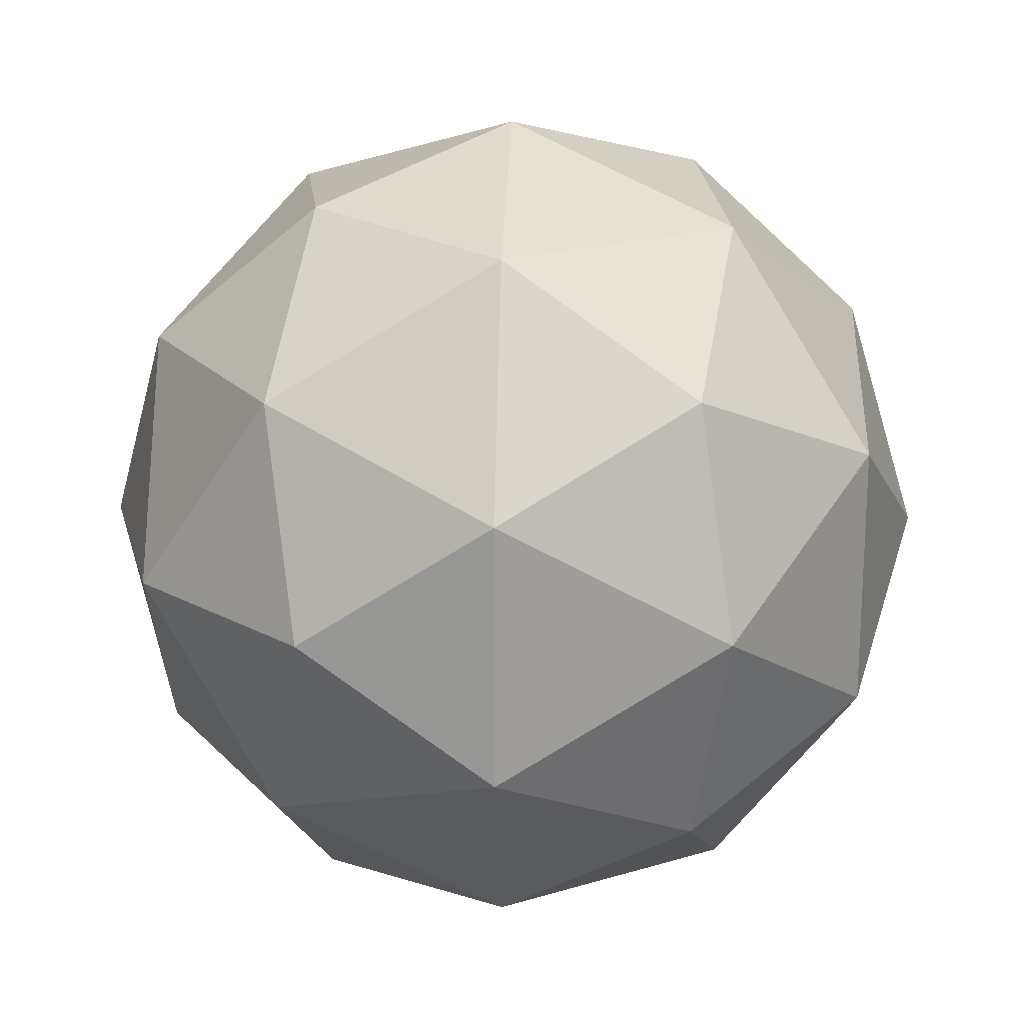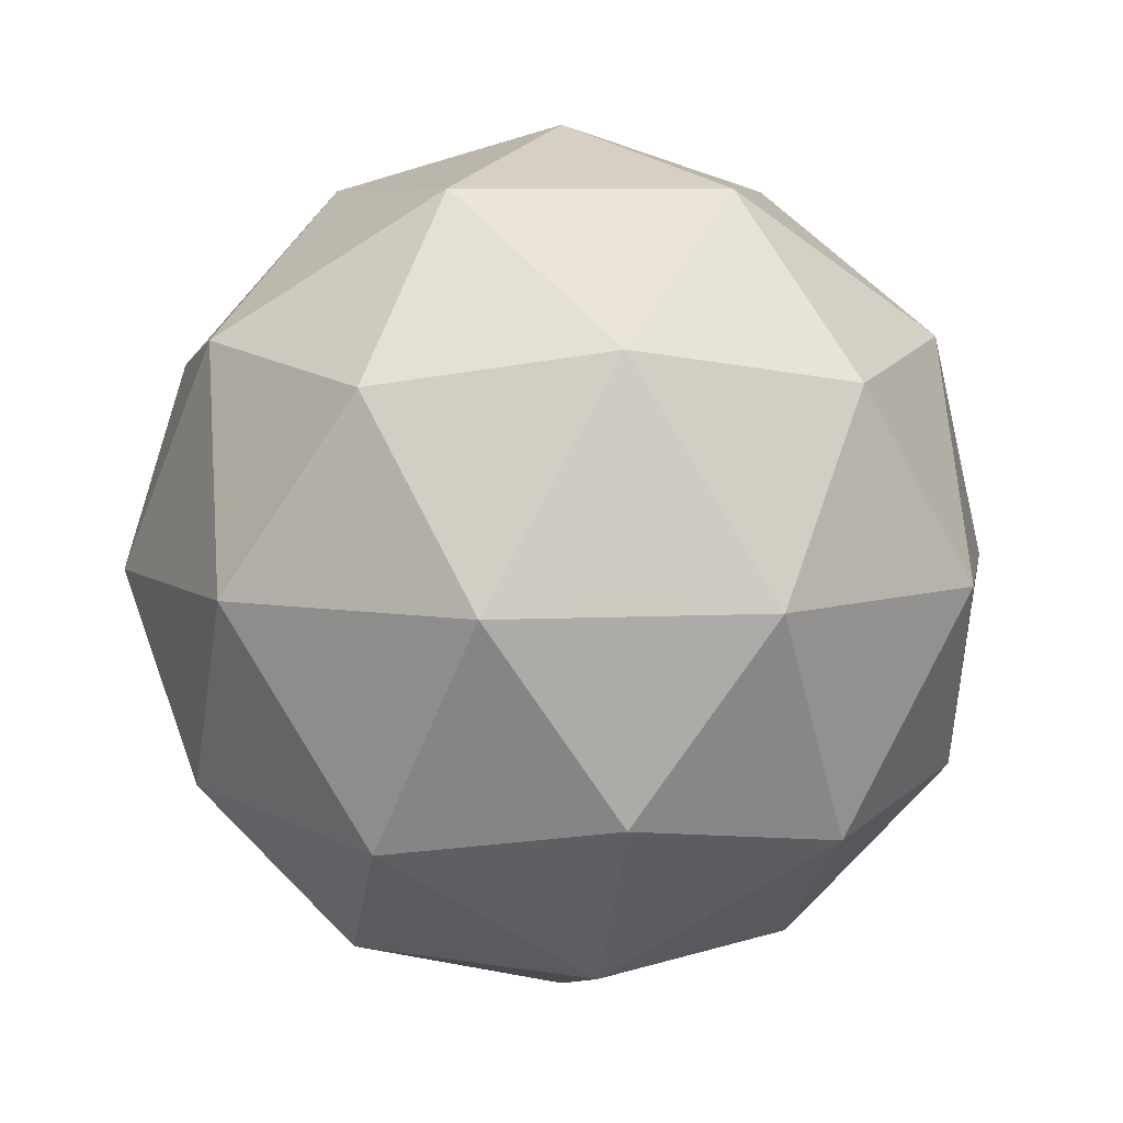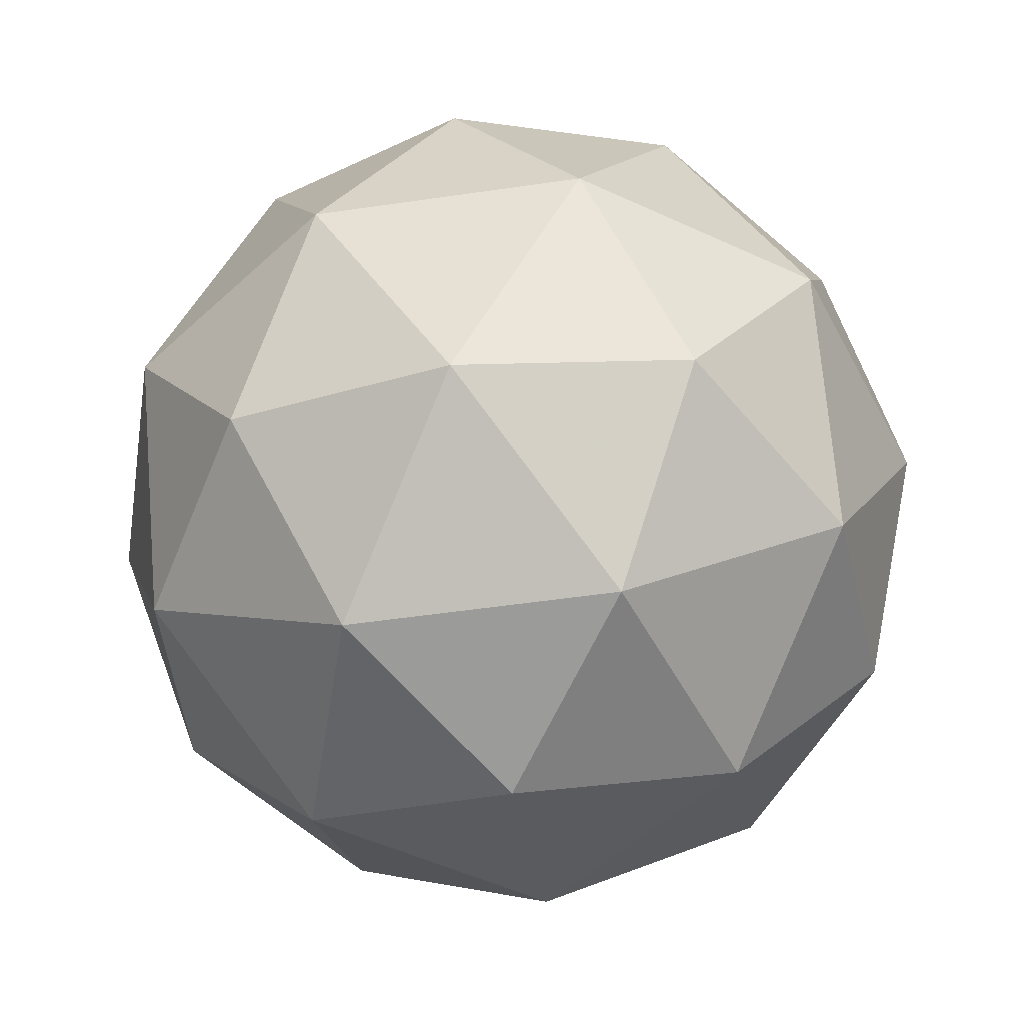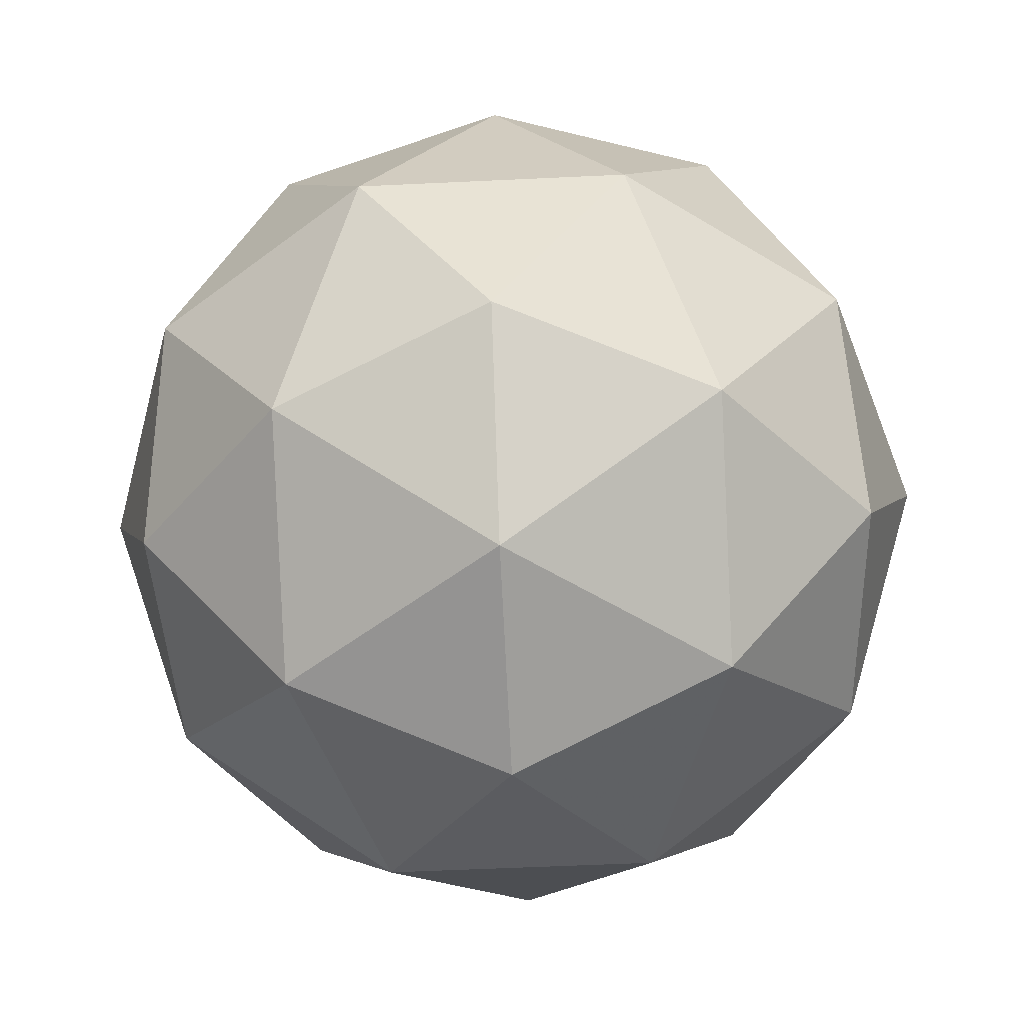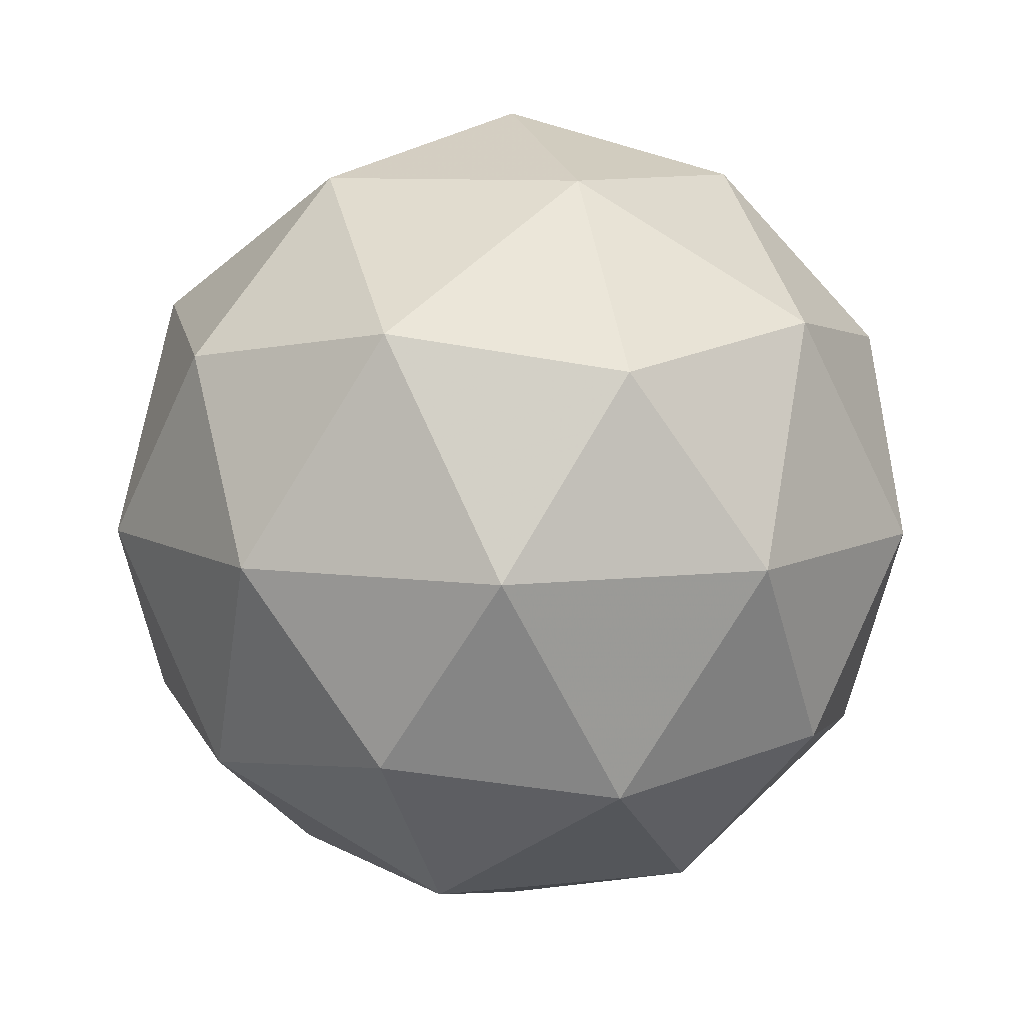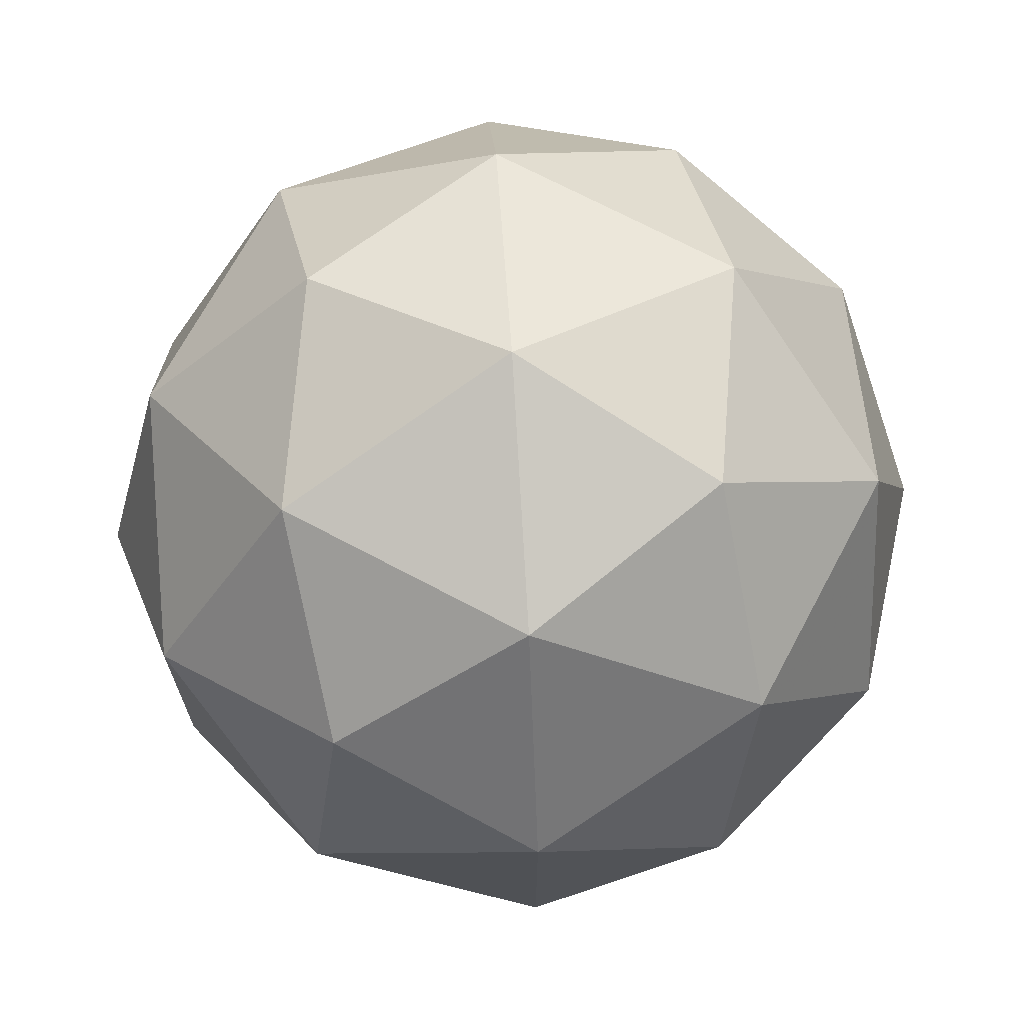
<metadata>
{"format":"obj","ext":"obj","renderer":"f3d","projection":"perspective","resolution":1024,"background":"white","views":[{"elev":20.0,"azim":-151.1,"up":"+Z"},{"elev":6.7,"azim":-170.6,"up":"+Y"},{"elev":-50.9,"azim":99.1,"up":"+Y"},{"elev":-54.2,"azim":-87.1,"up":"+Y"},{"elev":9.1,"azim":73.3,"up":"+Y"},{"elev":69.6,"azim":-93.6,"up":"+Z"}]}
</metadata>
<code>
g SMDDR-i6-g115-s1004
v -4642 -3817 5666
v -4553 -3786 5731
v -4677 -3786 5771
v -4490 -3701 5777
v -4464 -3718 5666
v -4753 -3786 5666
v -4677 -3786 5561
v -4553 -3786 5601
v -4443 -3607 5731
v -4700 -3701 5845
v -4587 -3718 5836
v -4642 -3607 5876
v -4830 -3701 5666
v -4787 -3718 5771
v -4842 -3607 5731
v -4700 -3701 5488
v -4787 -3718 5561
v -4766 -3607 5496
v -4490 -3701 5556
v -4587 -3718 5496
v -4519 -3607 5496
v -4519 -3607 5836
v -4766 -3607 5836
v -4842 -3607 5601
v -4642 -3607 5456
v -4443 -3607 5601
v -4584 -3513 5845
v -4498 -3497 5771
v -4608 -3429 5771
v -4794 -3513 5777
v -4698 -3497 5836
v -4732 -3429 5731
v -4794 -3513 5556
v -4821 -3497 5666
v -4732 -3429 5601
v -4584 -3513 5488
v -4698 -3497 5496
v -4608 -3429 5561
v -4455 -3513 5666
v -4498 -3497 5561
v -4532 -3429 5666
v -4642 -3397 5666
f 1 2 3
f 4 2 5
f 1 3 6
f 1 6 7
f 1 7 8
f 4 5 9
f 10 11 12
f 13 14 15
f 16 17 18
f 19 20 21
f 4 9 22
f 10 12 23
f 13 15 24
f 16 18 25
f 19 21 26
f 27 28 29
f 30 31 32
f 33 34 35
f 36 37 38
f 39 40 41
f 41 38 42
f 41 40 38
f 40 36 38
f 38 35 42
f 38 37 35
f 37 33 35
f 35 32 42
f 35 34 32
f 34 30 32
f 32 29 42
f 32 31 29
f 31 27 29
f 29 41 42
f 29 28 41
f 28 39 41
f 26 40 39
f 26 21 40
f 21 36 40
f 25 37 36
f 25 18 37
f 18 33 37
f 24 34 33
f 24 15 34
f 15 30 34
f 23 31 30
f 23 12 31
f 12 27 31
f 22 28 27
f 22 9 28
f 9 39 28
f 21 25 36
f 21 20 25
f 20 16 25
f 18 24 33
f 18 17 24
f 17 13 24
f 15 23 30
f 15 14 23
f 14 10 23
f 12 22 27
f 12 11 22
f 11 4 22
f 9 26 39
f 9 5 26
f 5 19 26
f 8 20 19
f 8 7 20
f 7 16 20
f 7 17 16
f 7 6 17
f 6 13 17
f 6 14 13
f 6 3 14
f 3 10 14
f 5 8 19
f 5 2 8
f 2 1 8
f 3 11 10
f 3 2 11
f 2 4 11
f 2 4 11

</code>
